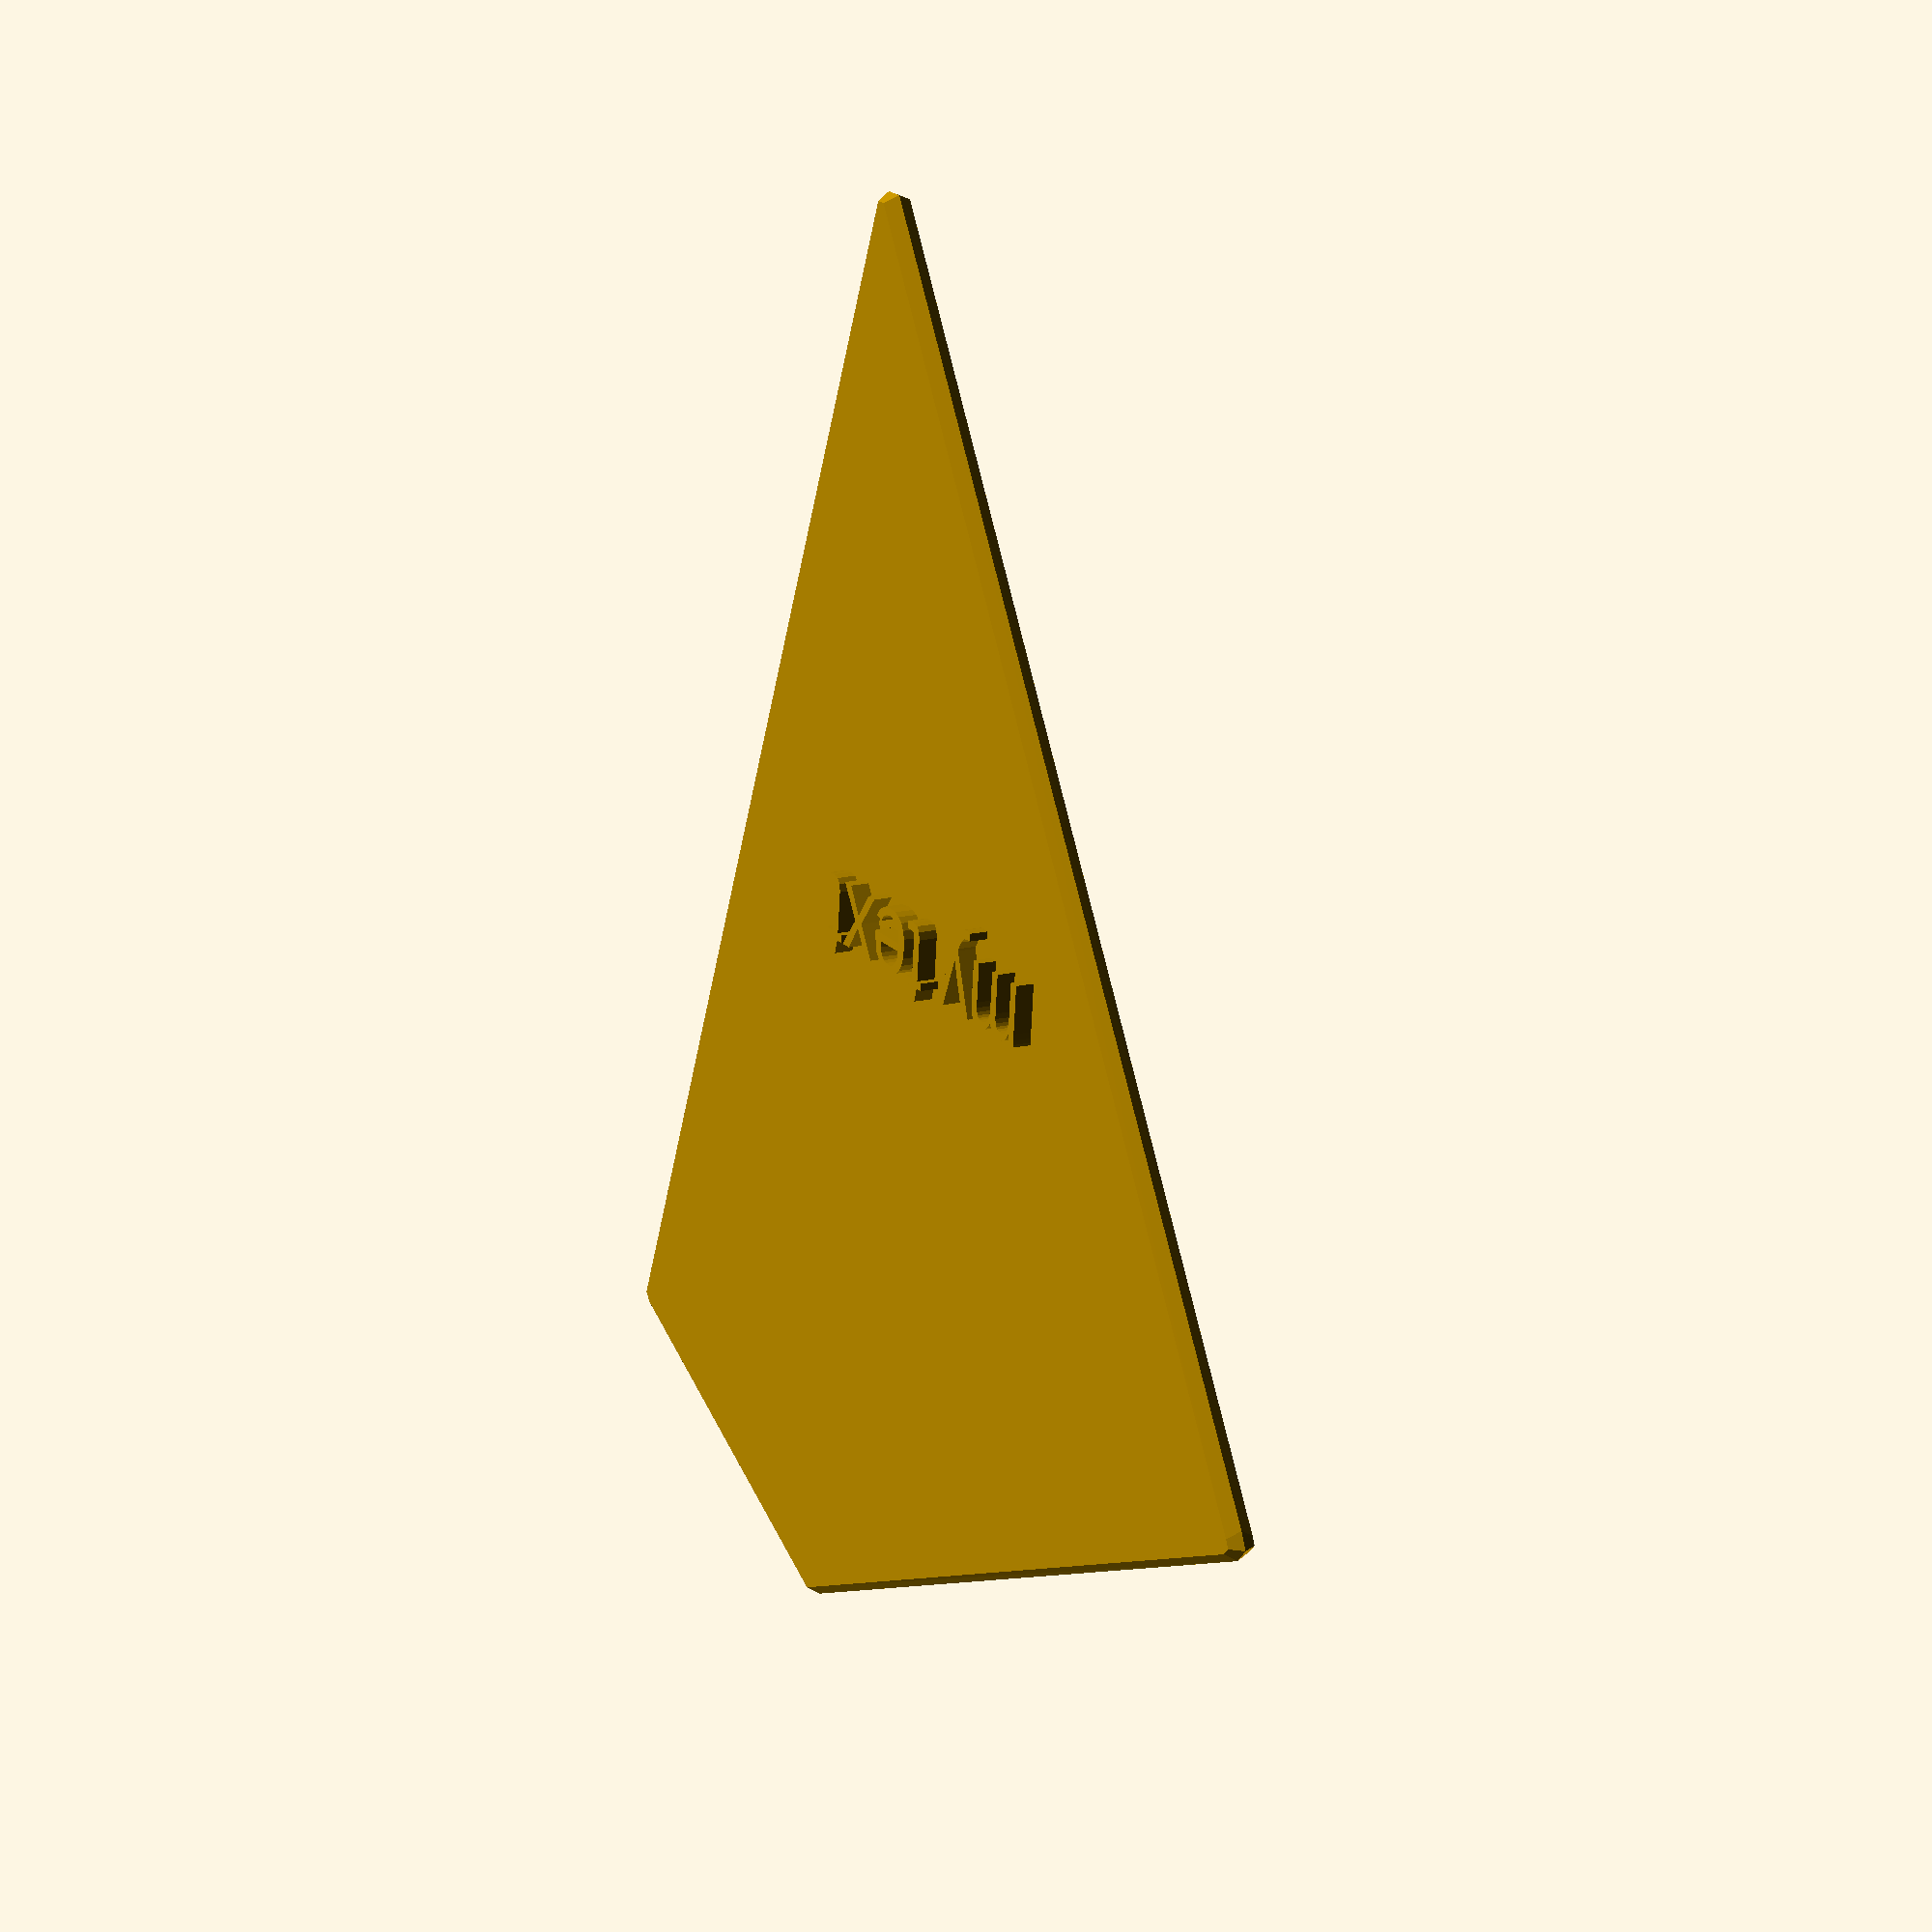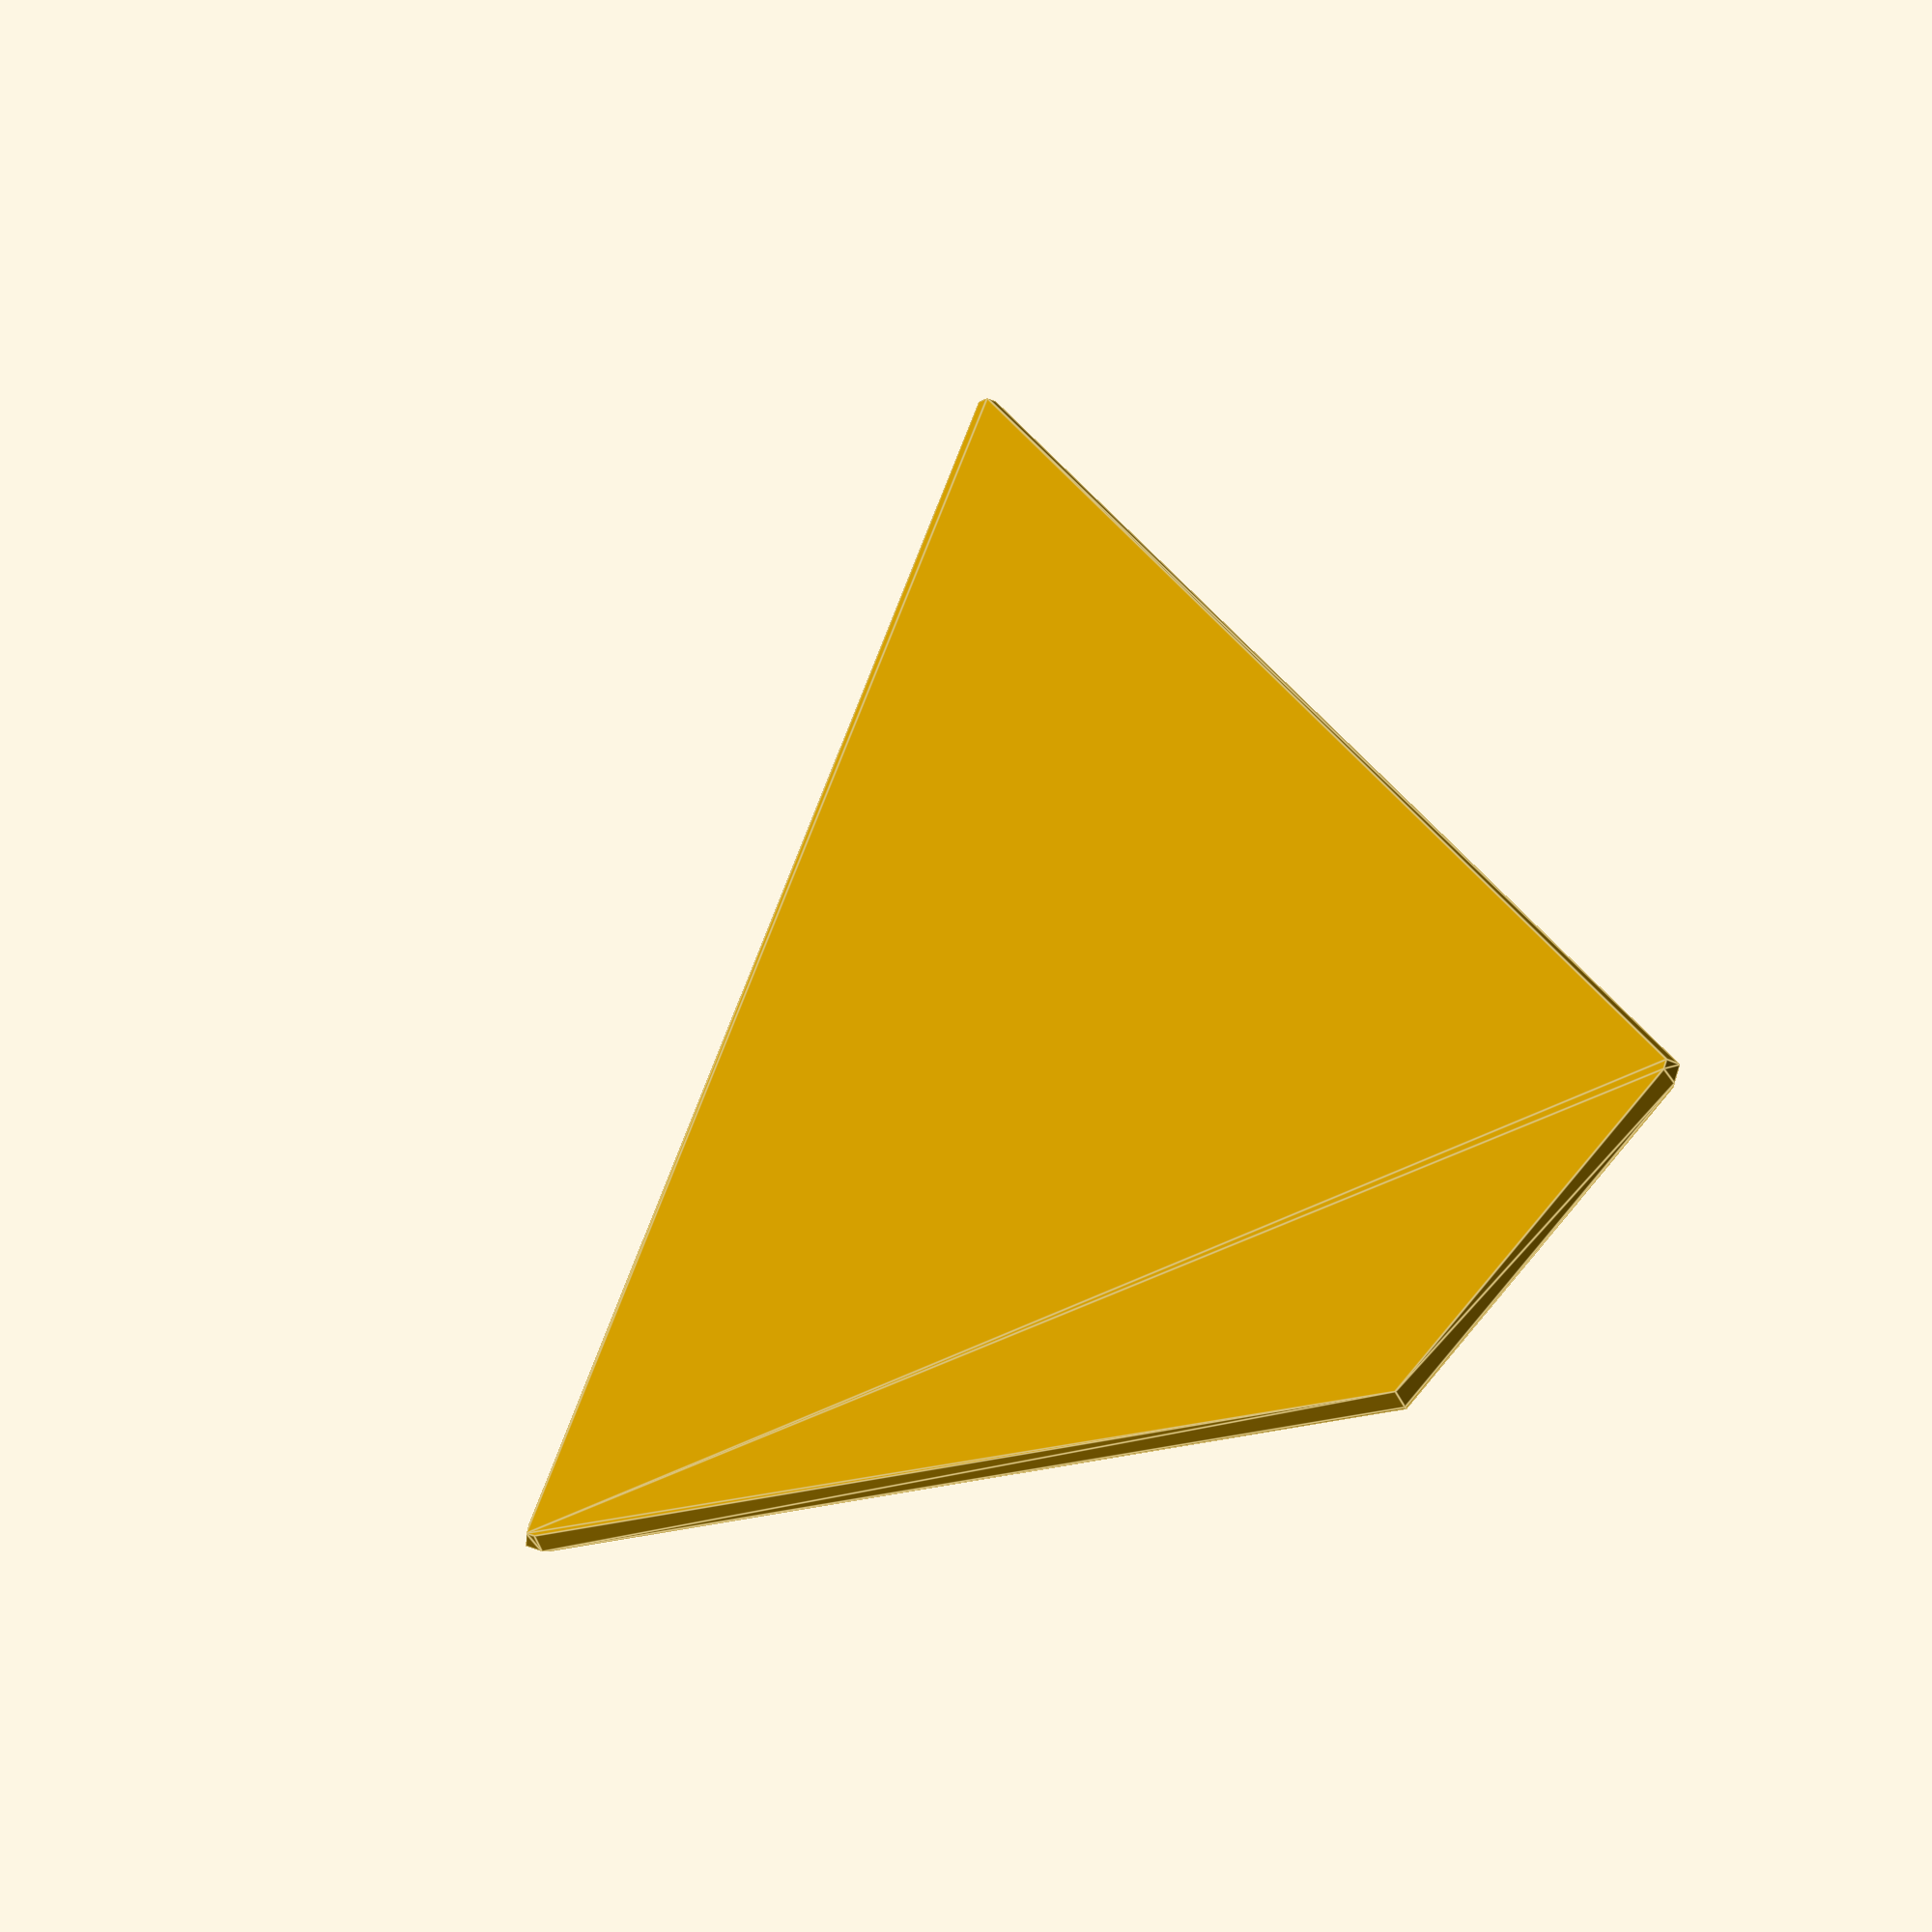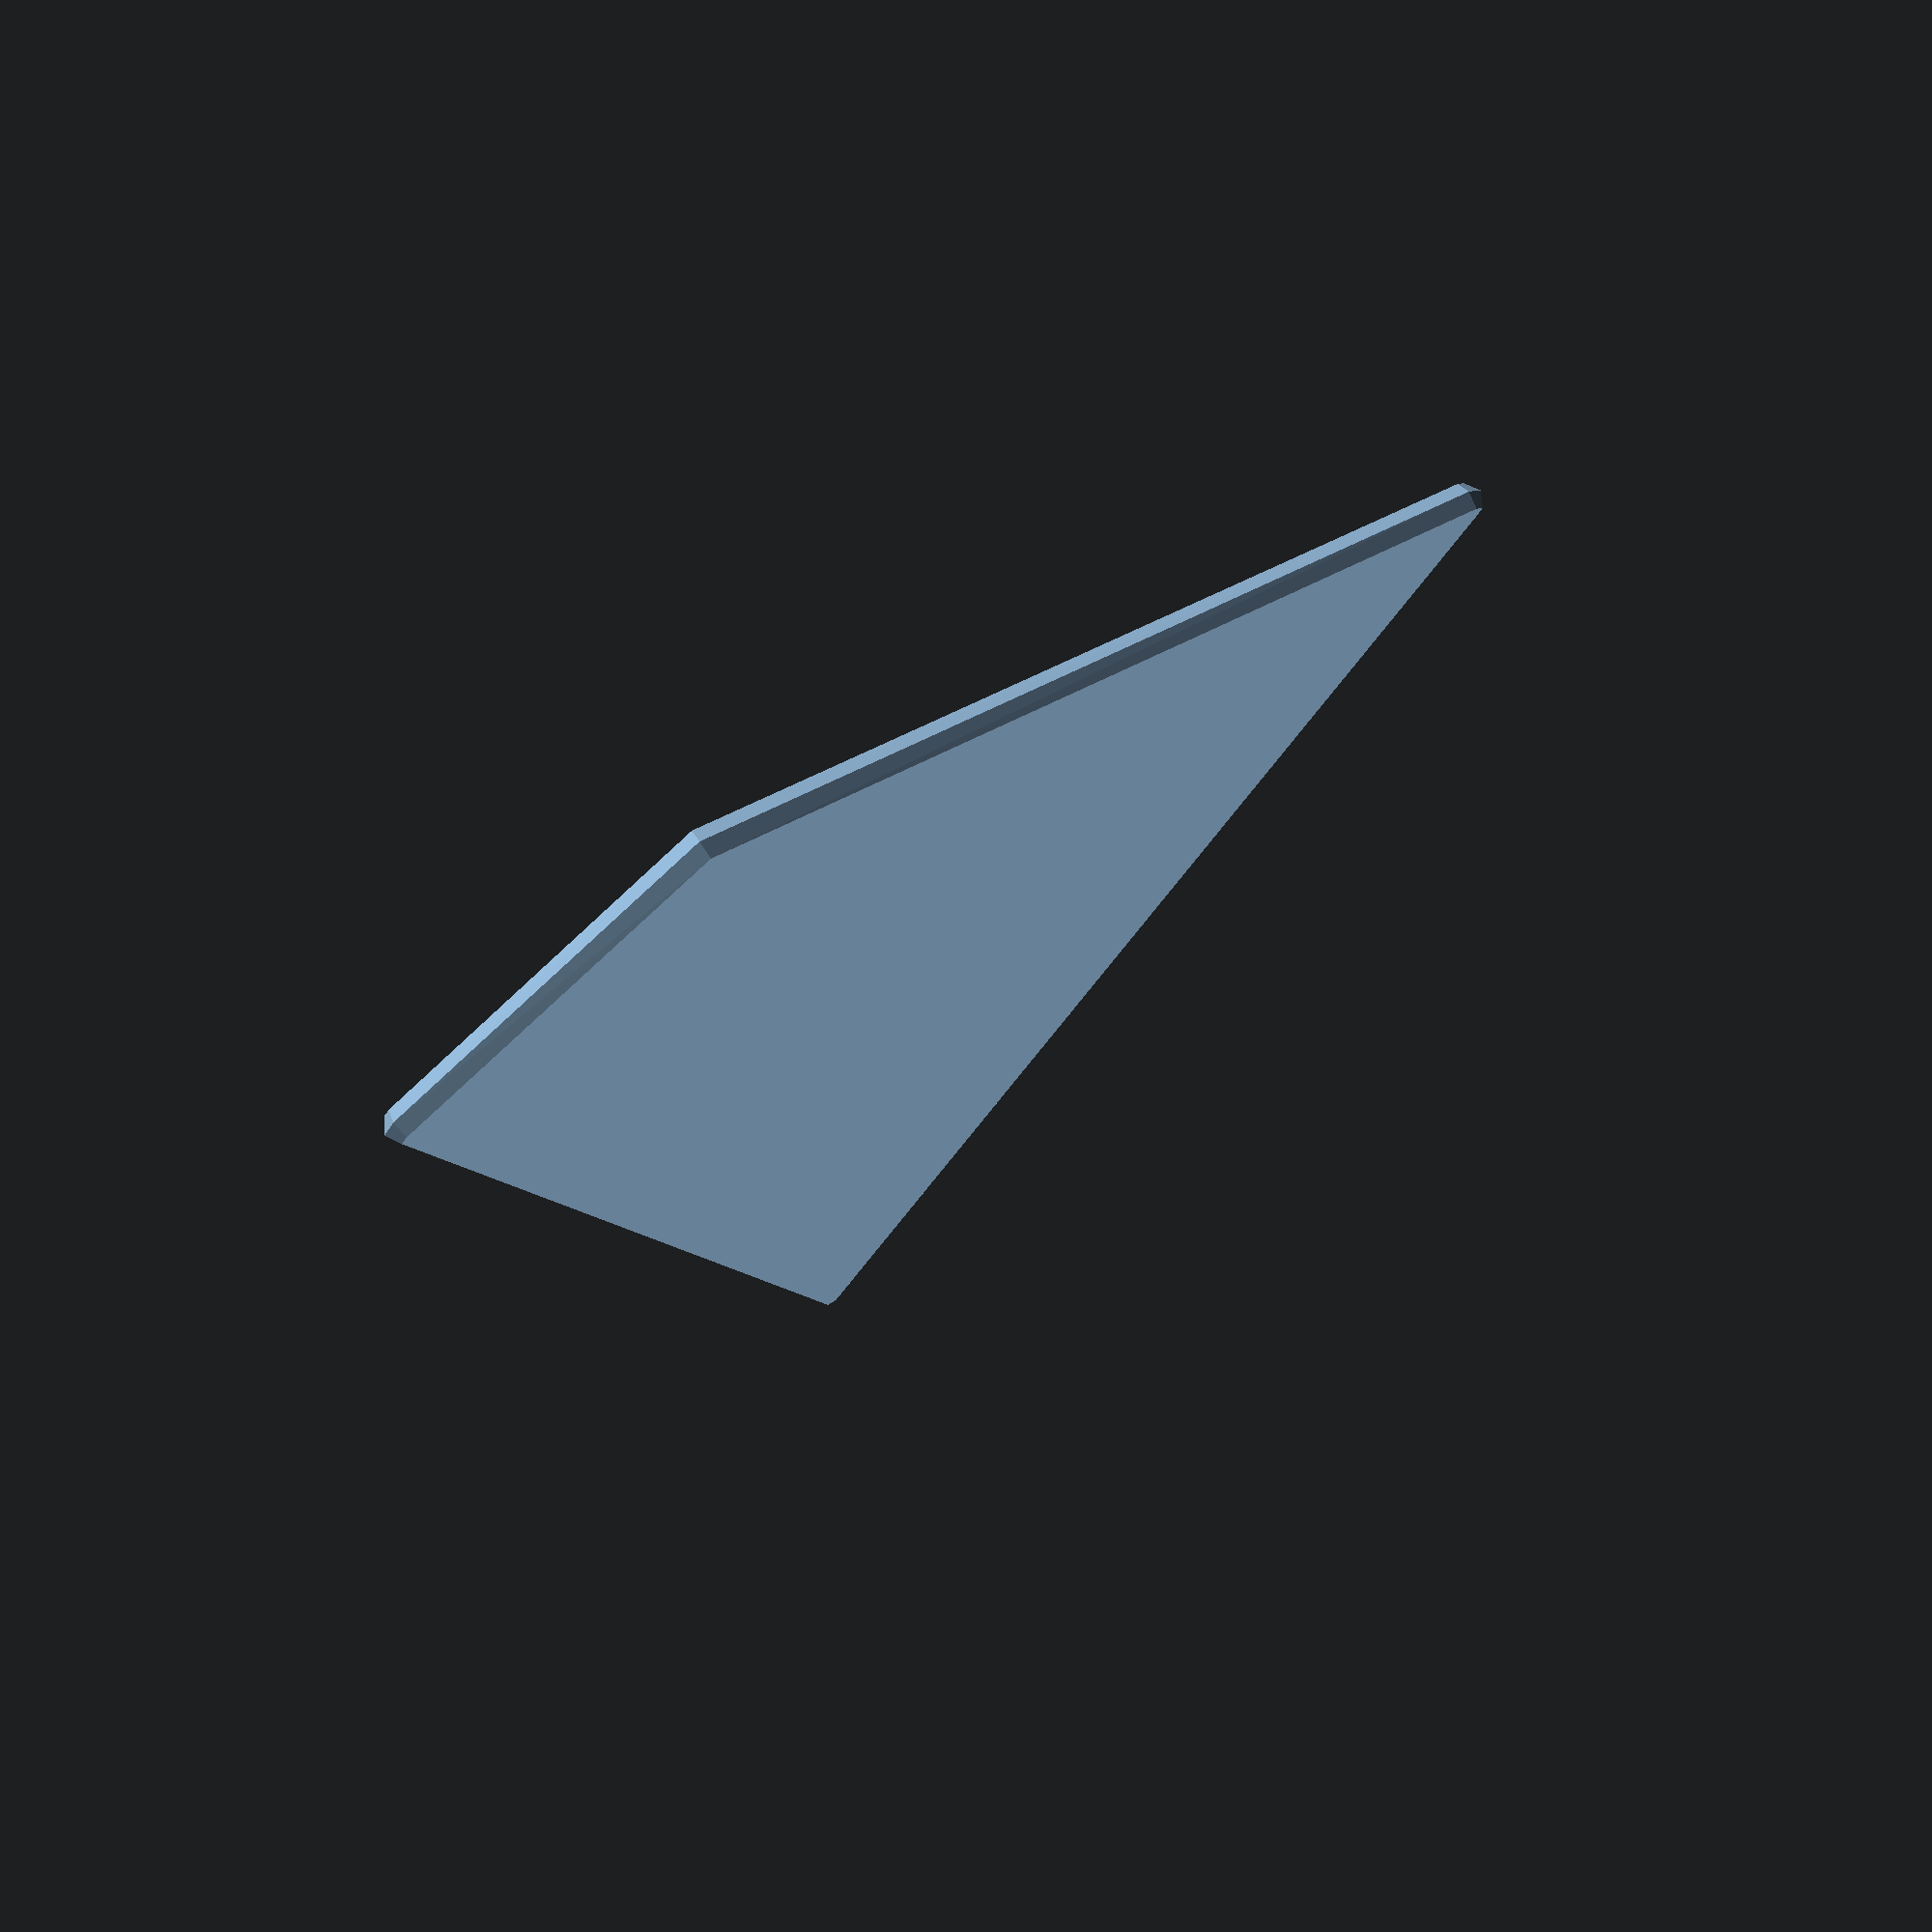
<openscad>
/// personalized guitar pic


/* [Text] */
// height above base
textHeight = 2; //{1,2,3,5]
// text size 
textSize = 5; // [3:35]
//text font
myFont = "Liberation Sans";
// text to put on plate 
textInput = "";


hull(){
sphere(r=l+h-.1);
translate([30,30,0])
    sphere(r=l-h);
rotate([0,0,300])translate([-30,30,0]) 
    sphere(r=l-h);
rotate([0,0,240])translate([30,30,0])
    sphere(r=l-h);
rotate([0,0,100])translate([30,30,0])
    sphere(r=l-h);
}

module textExtrude(){
    
    linear_extrude(height = textHeight) text("my text", halign = "center", valign = "center", size = textSize, font = myFont);
    
    
    
    
    
    

    
    
    
}
textExtrude();
</openscad>
<views>
elev=346.3 azim=185.8 roll=60.1 proj=o view=solid
elev=39.1 azim=195.6 roll=203.3 proj=p view=edges
elev=110.5 azim=183.0 roll=33.1 proj=p view=solid
</views>
